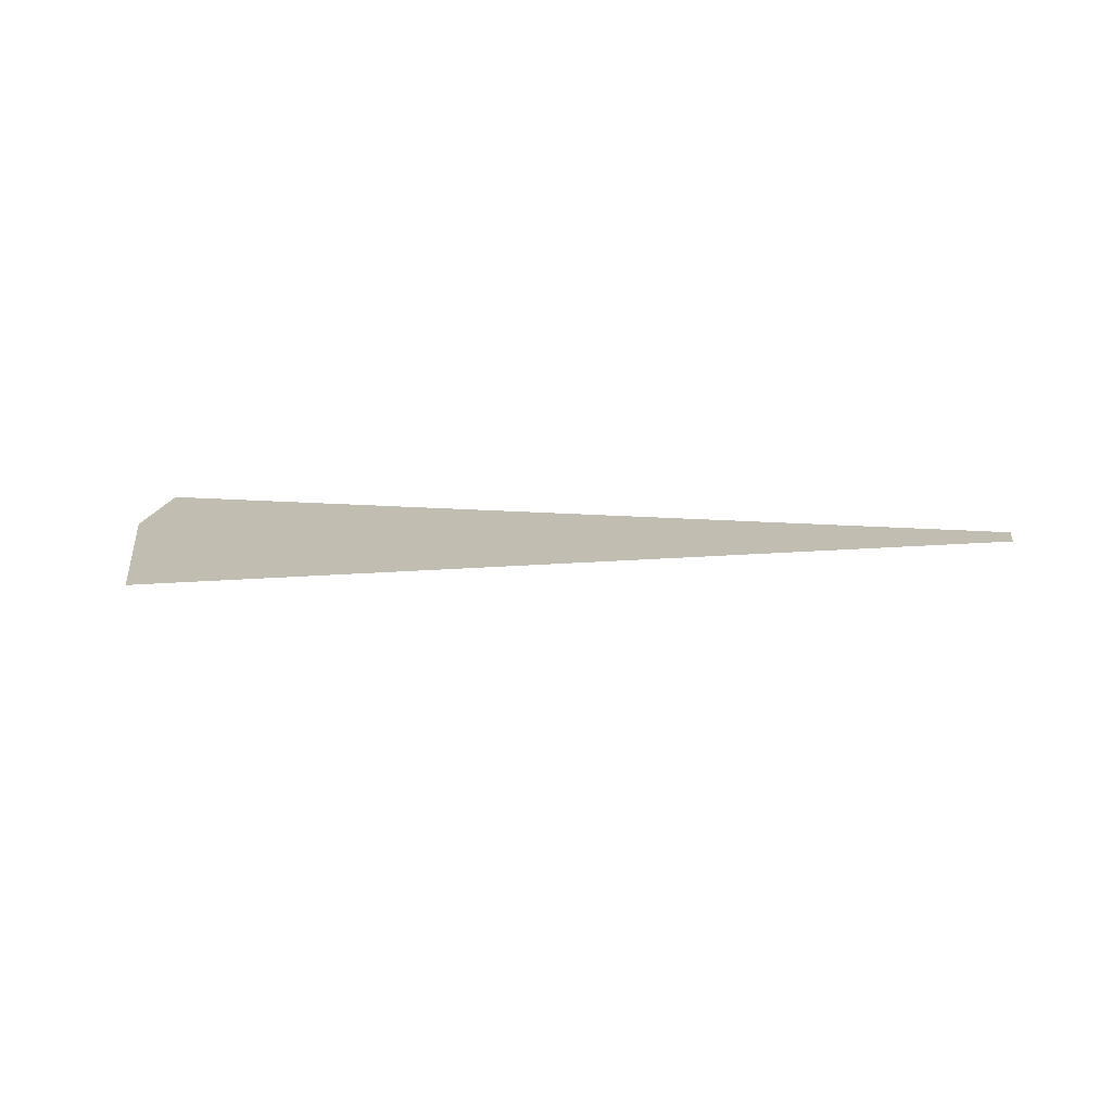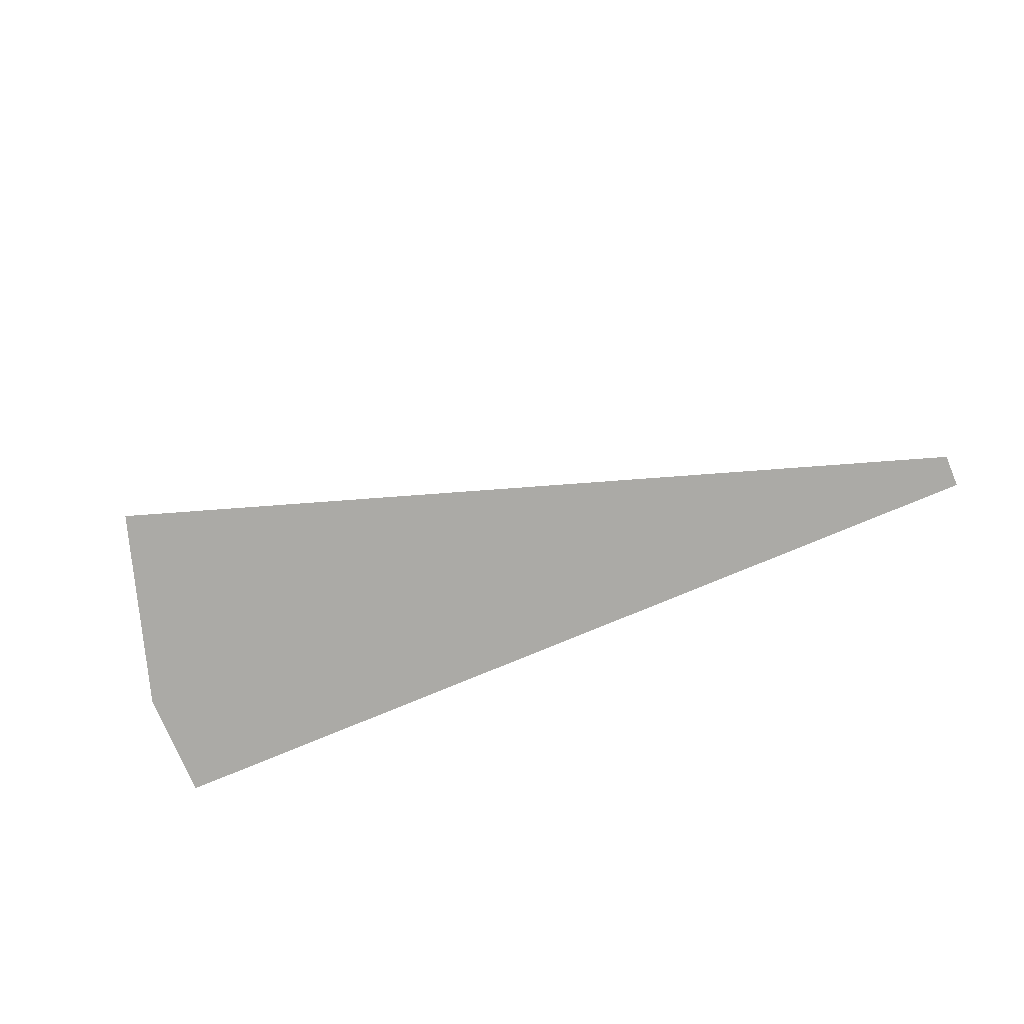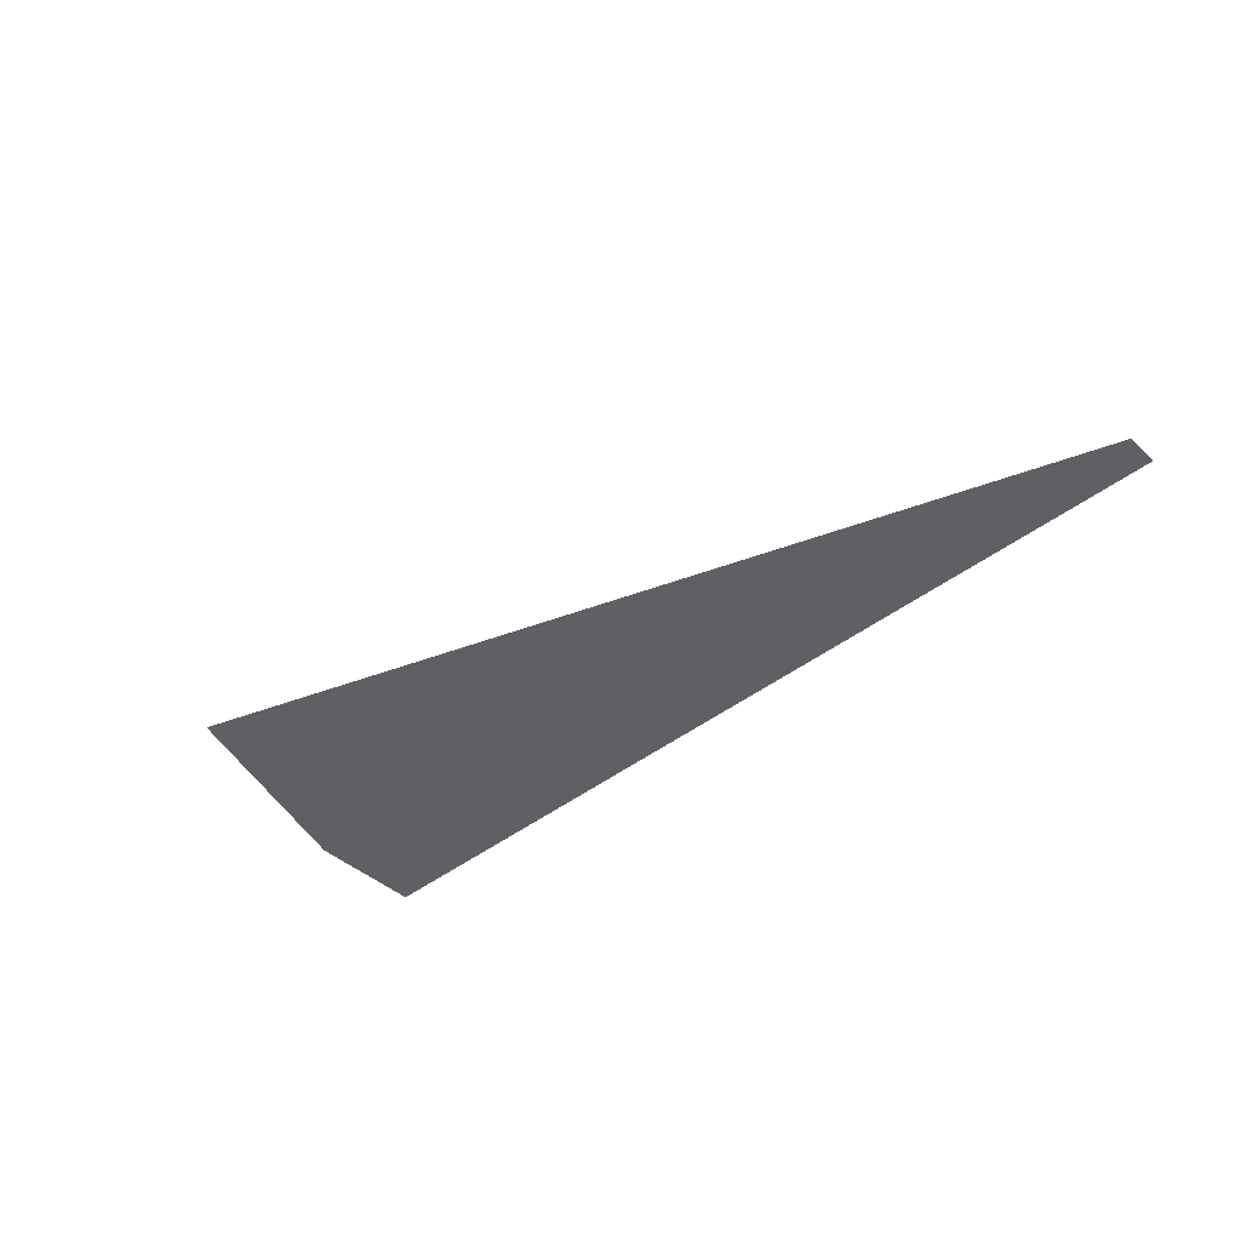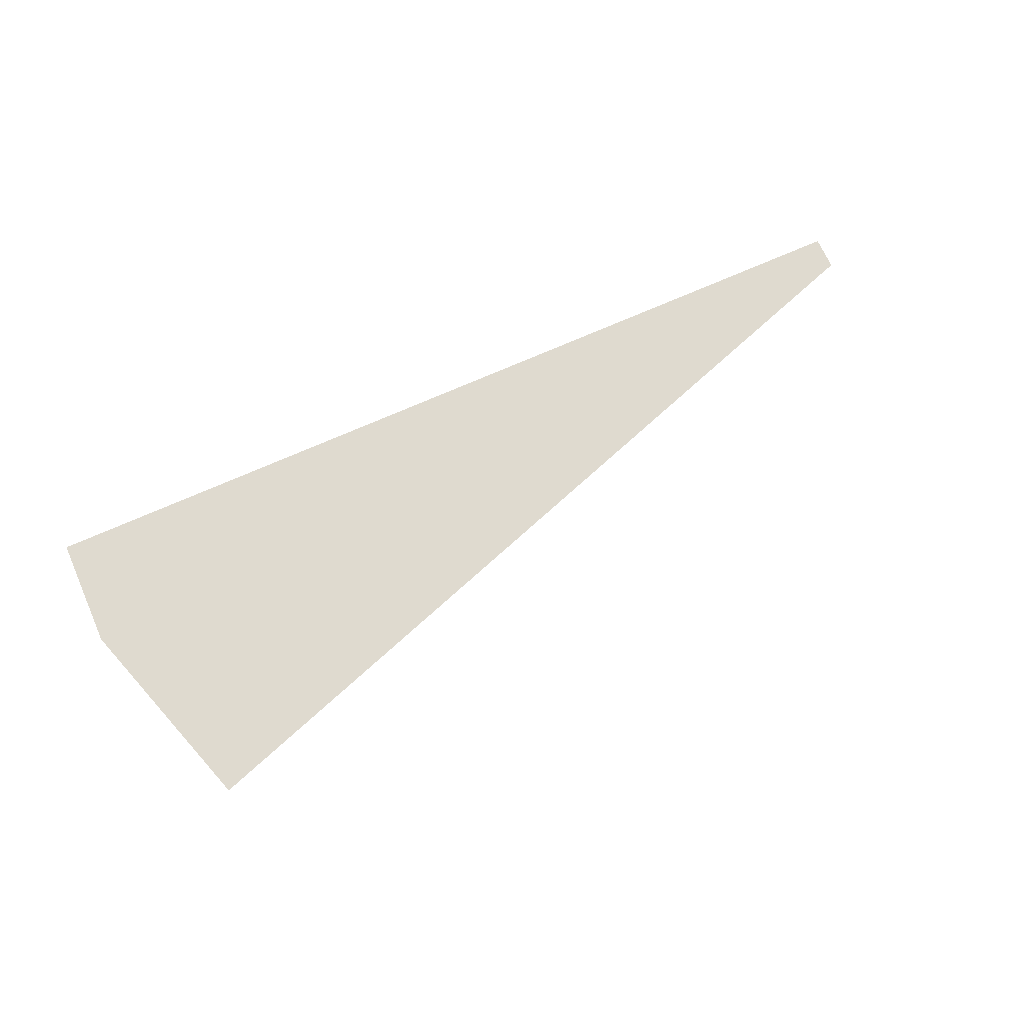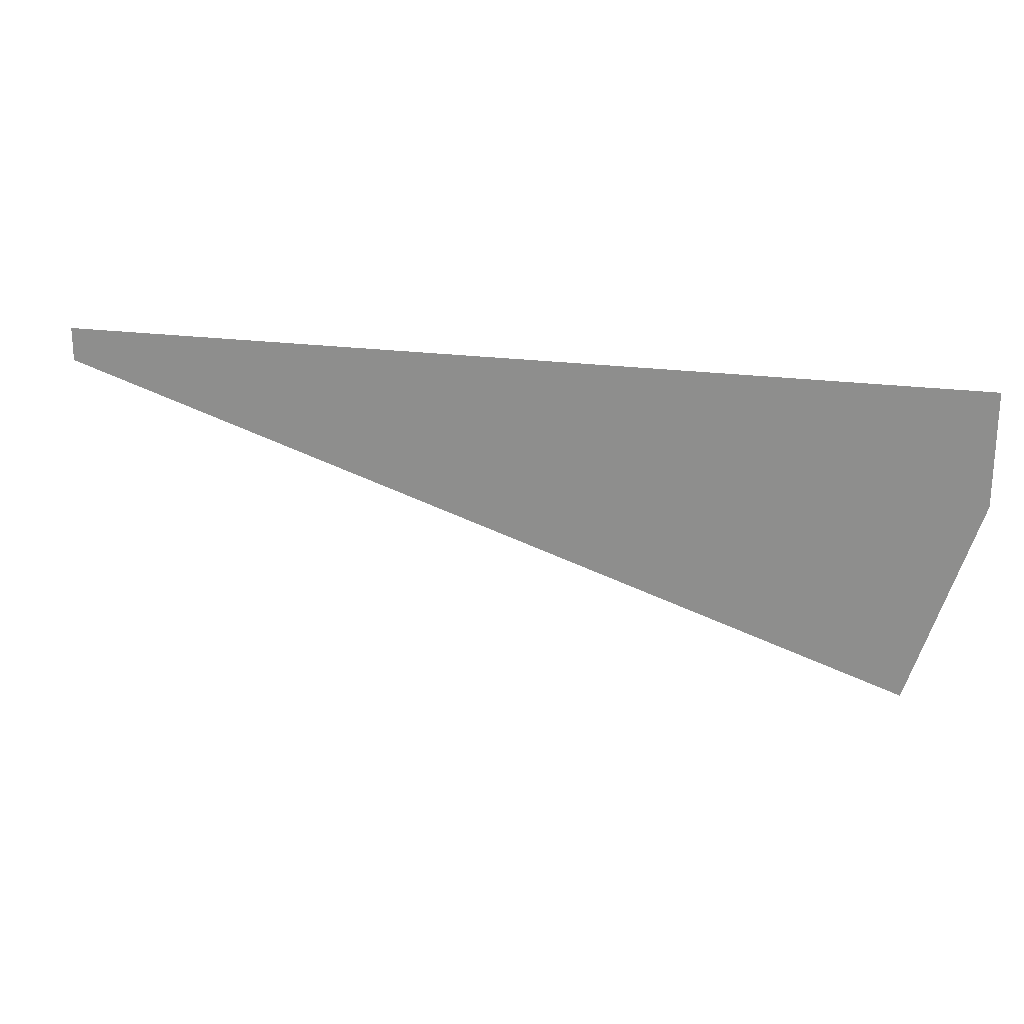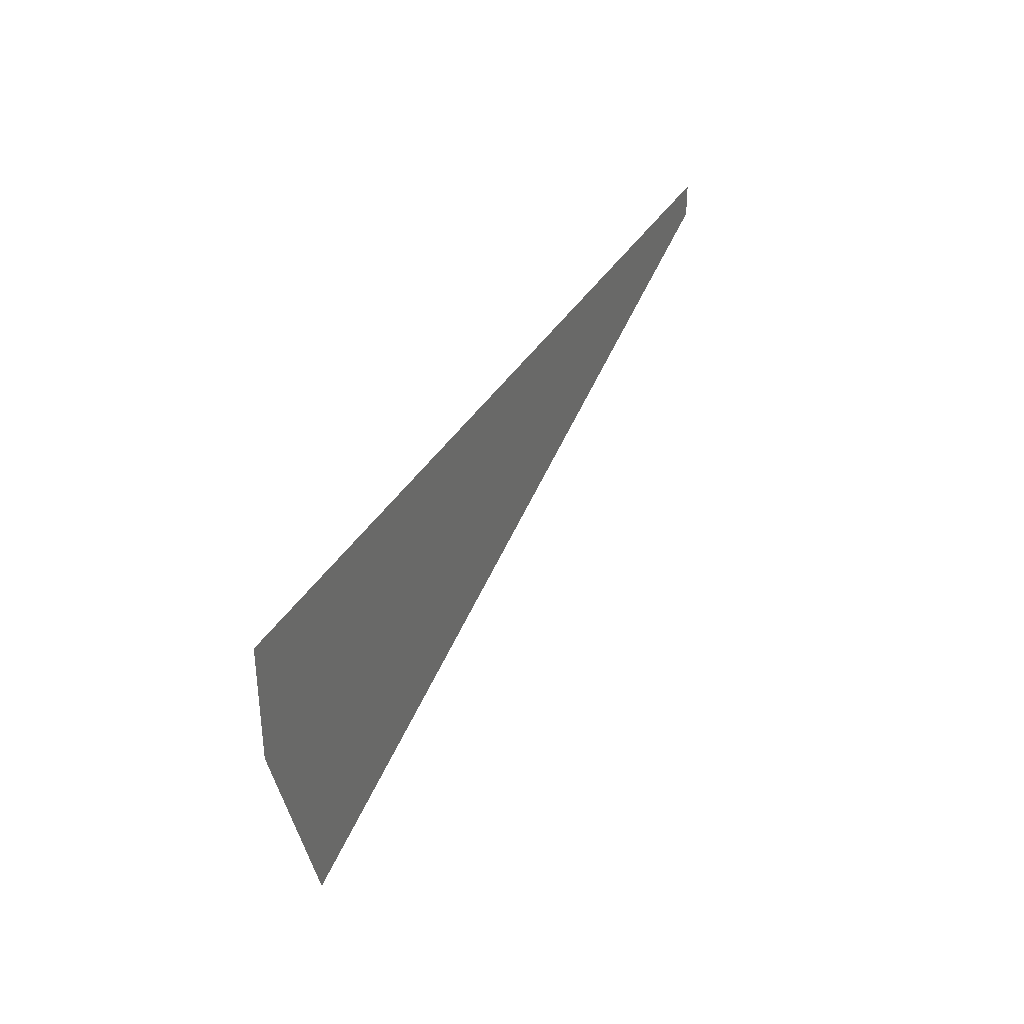
<metadata>
{"format":"obj","ext":"obj","renderer":"f3d","projection":"perspective","resolution":1024,"background":"white","views":[{"elev":16.8,"azim":-171.0,"up":"+Y"},{"elev":-75.8,"azim":-157.2,"up":"+Y"},{"elev":-42.8,"azim":-137.0,"up":"+Y"},{"elev":70.7,"azim":156.0,"up":"+Y"},{"elev":22.3,"azim":12.9,"up":"+Z"},{"elev":34.8,"azim":115.6,"up":"+Z"}]}
</metadata>
<code>
o ColobotMesh_1_ColobotMesh_
v 31.33 -0.4436 -4.731
v 27.34 -0.4436 -17.08
v -23.51 -0.4436 -0.02087
v 31.32 -0.4436 2.008
v -23.5 -0.4436 2.008
f 1 2 3
f 4 1 3
f 5 4 3

</code>
